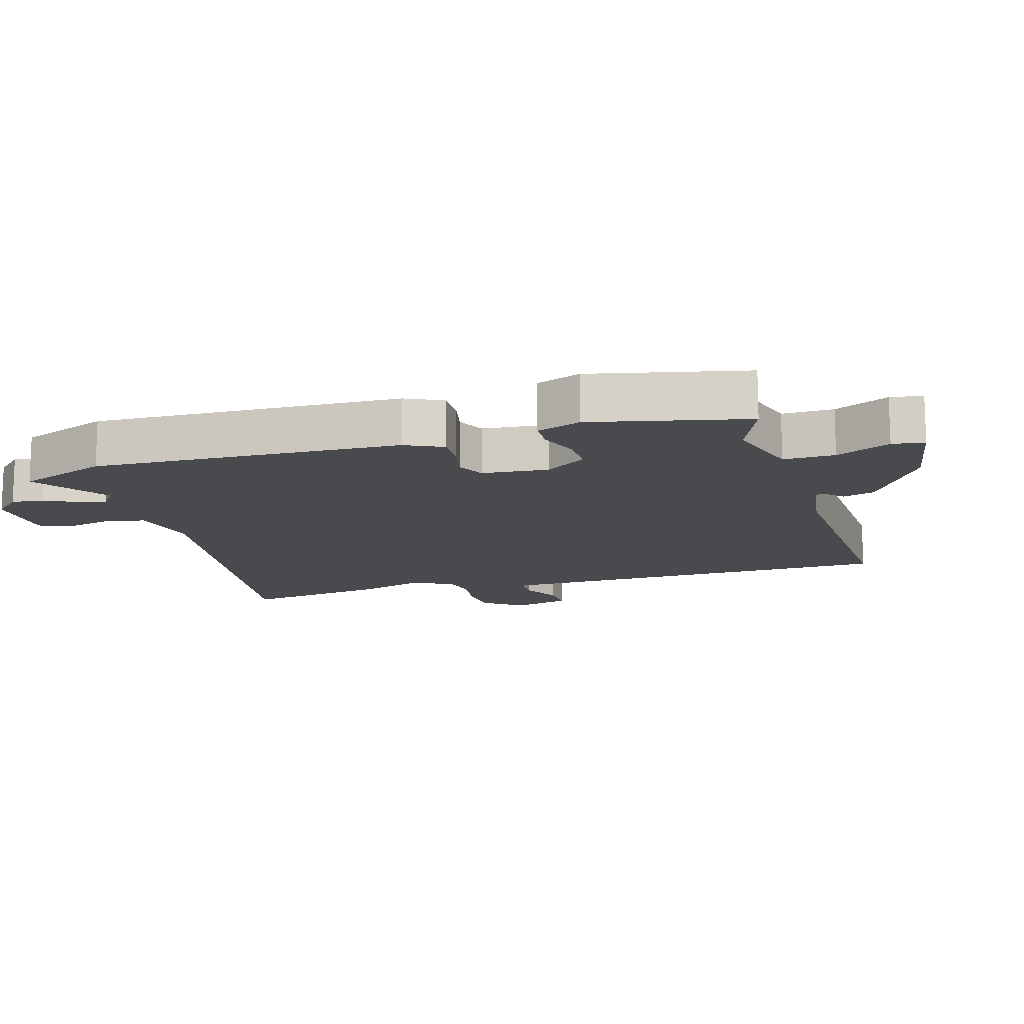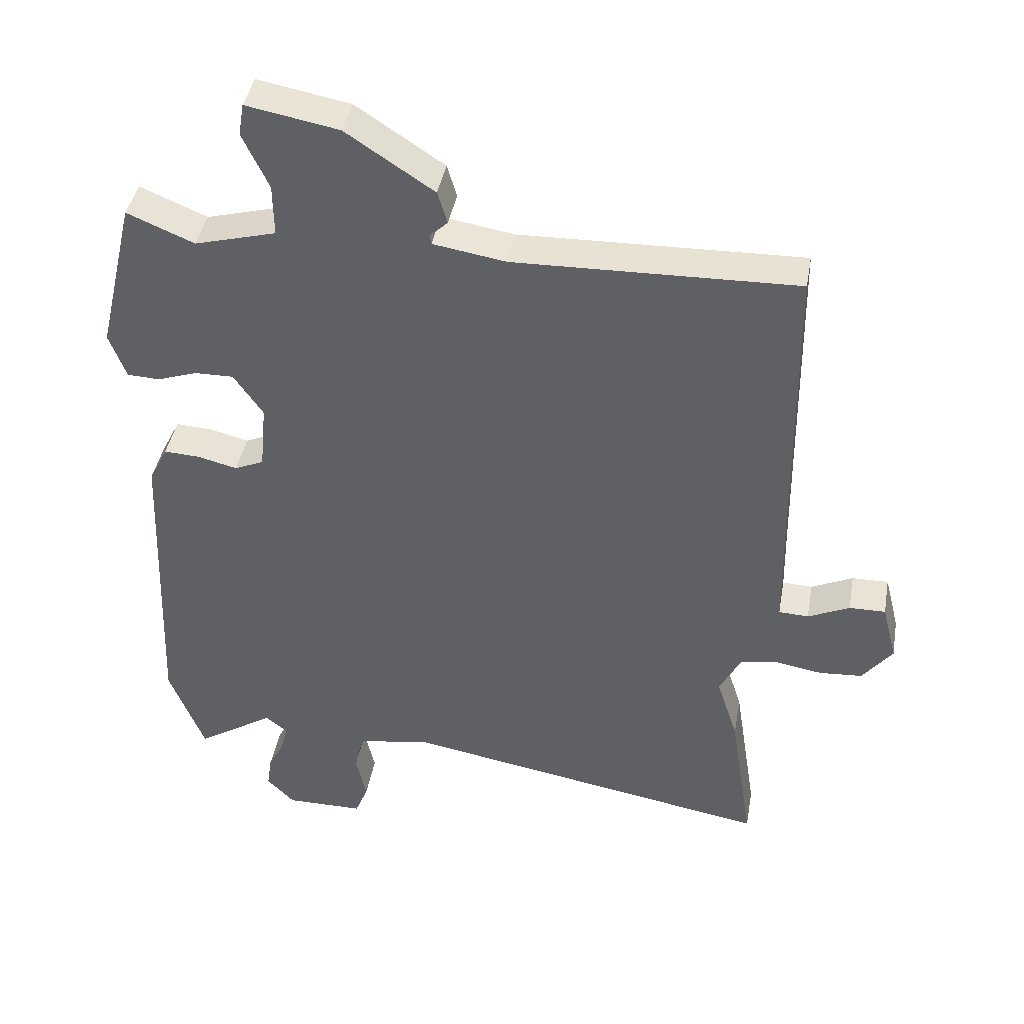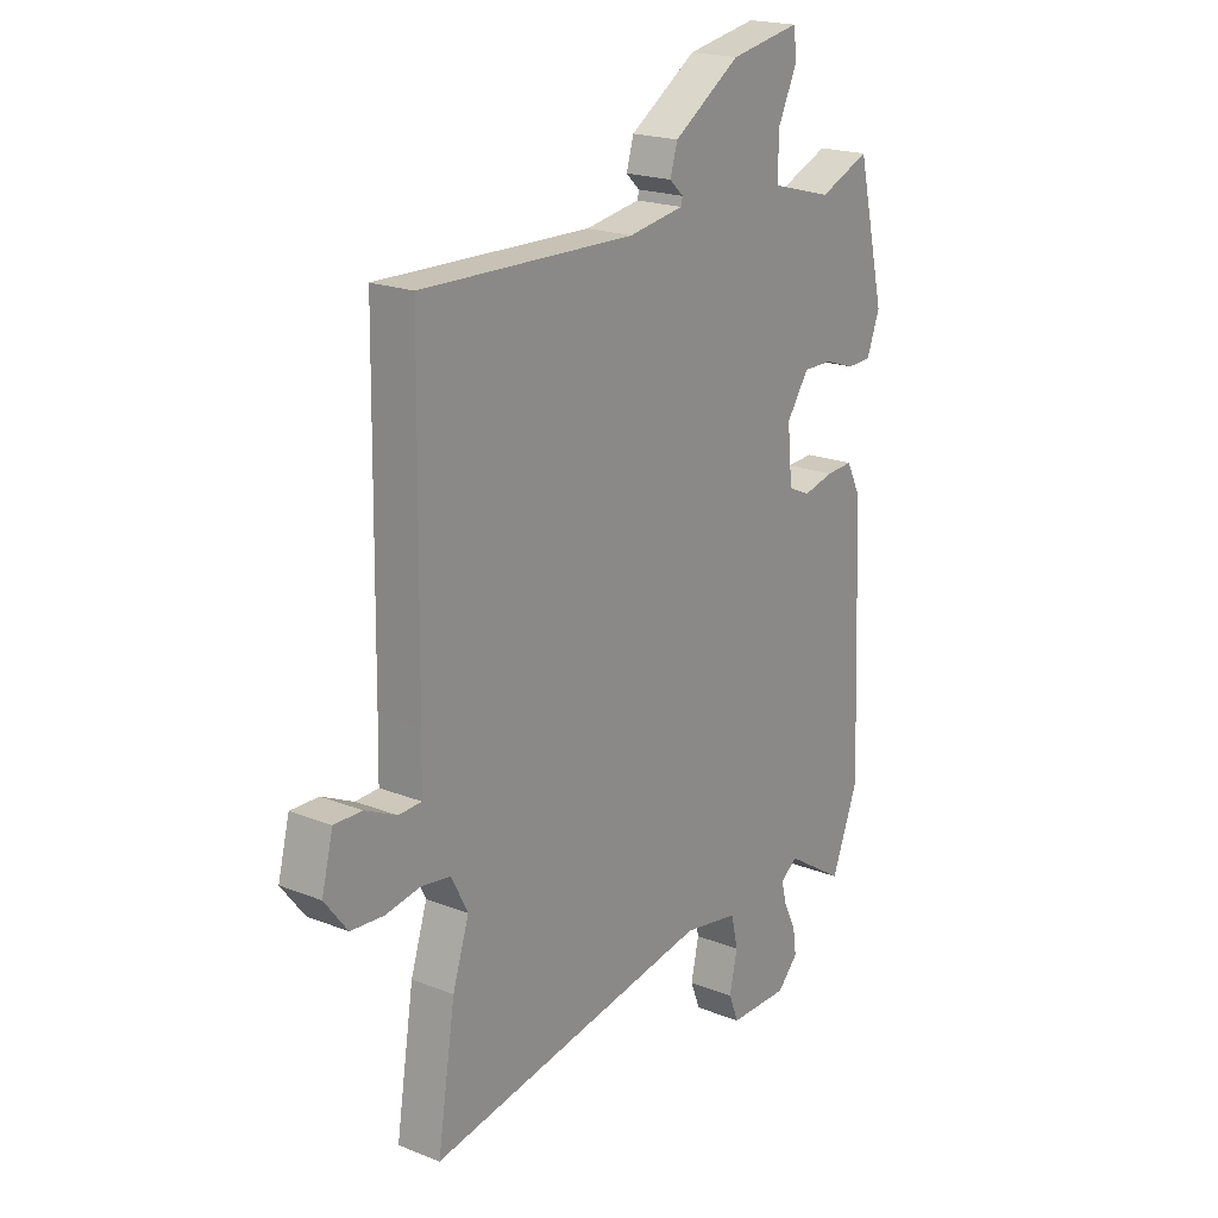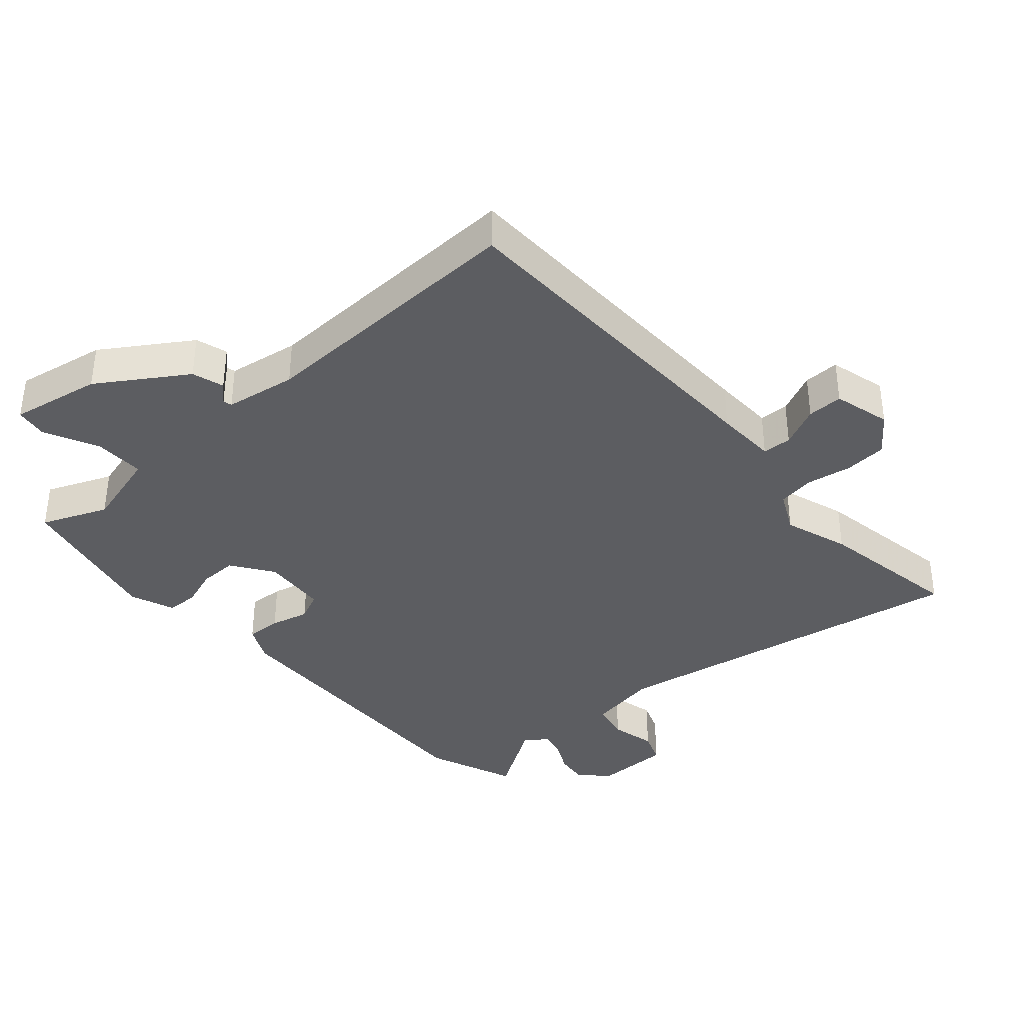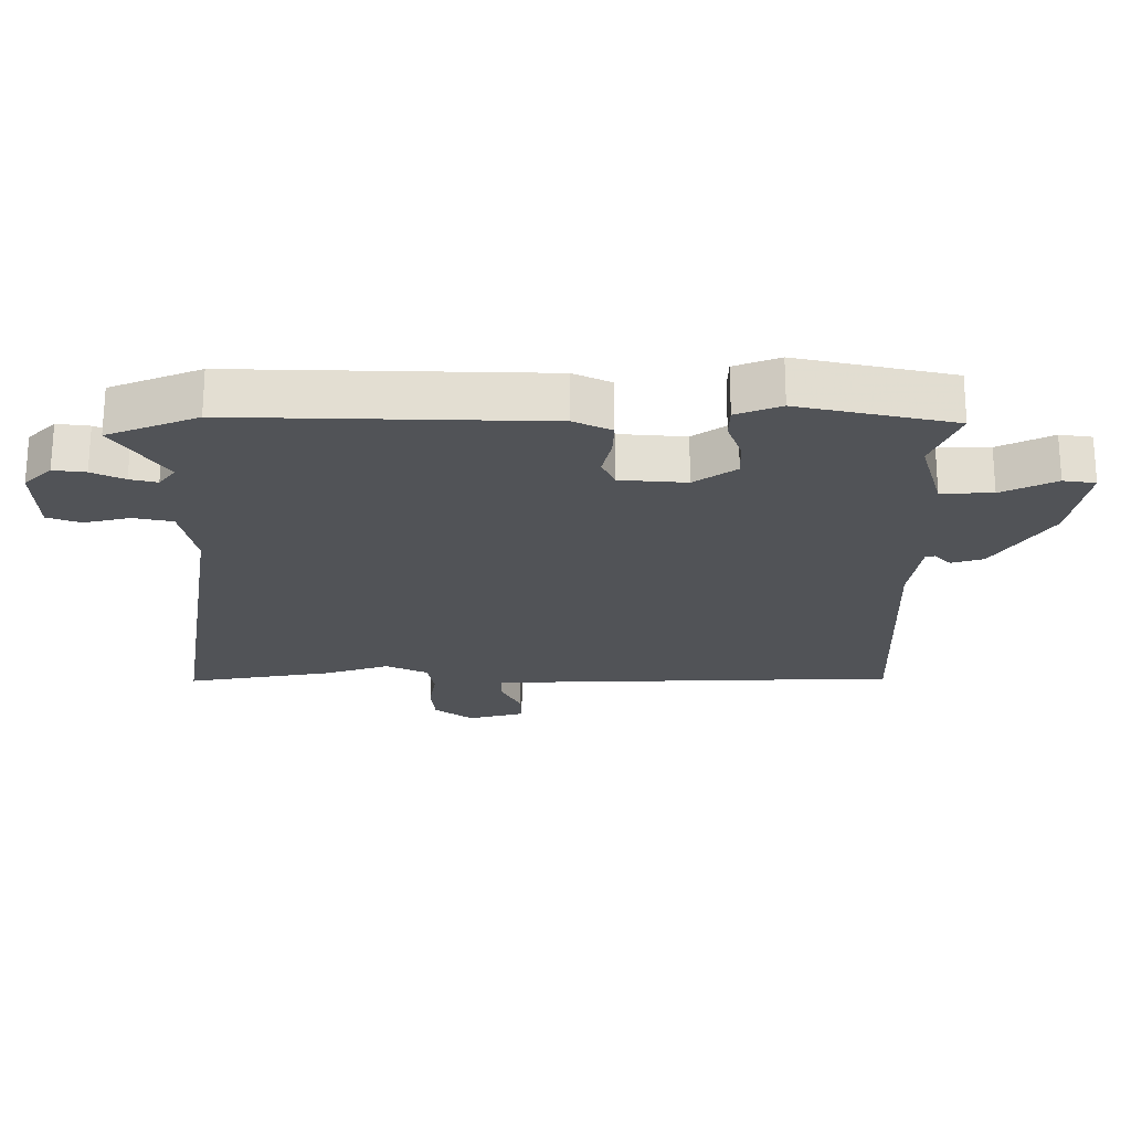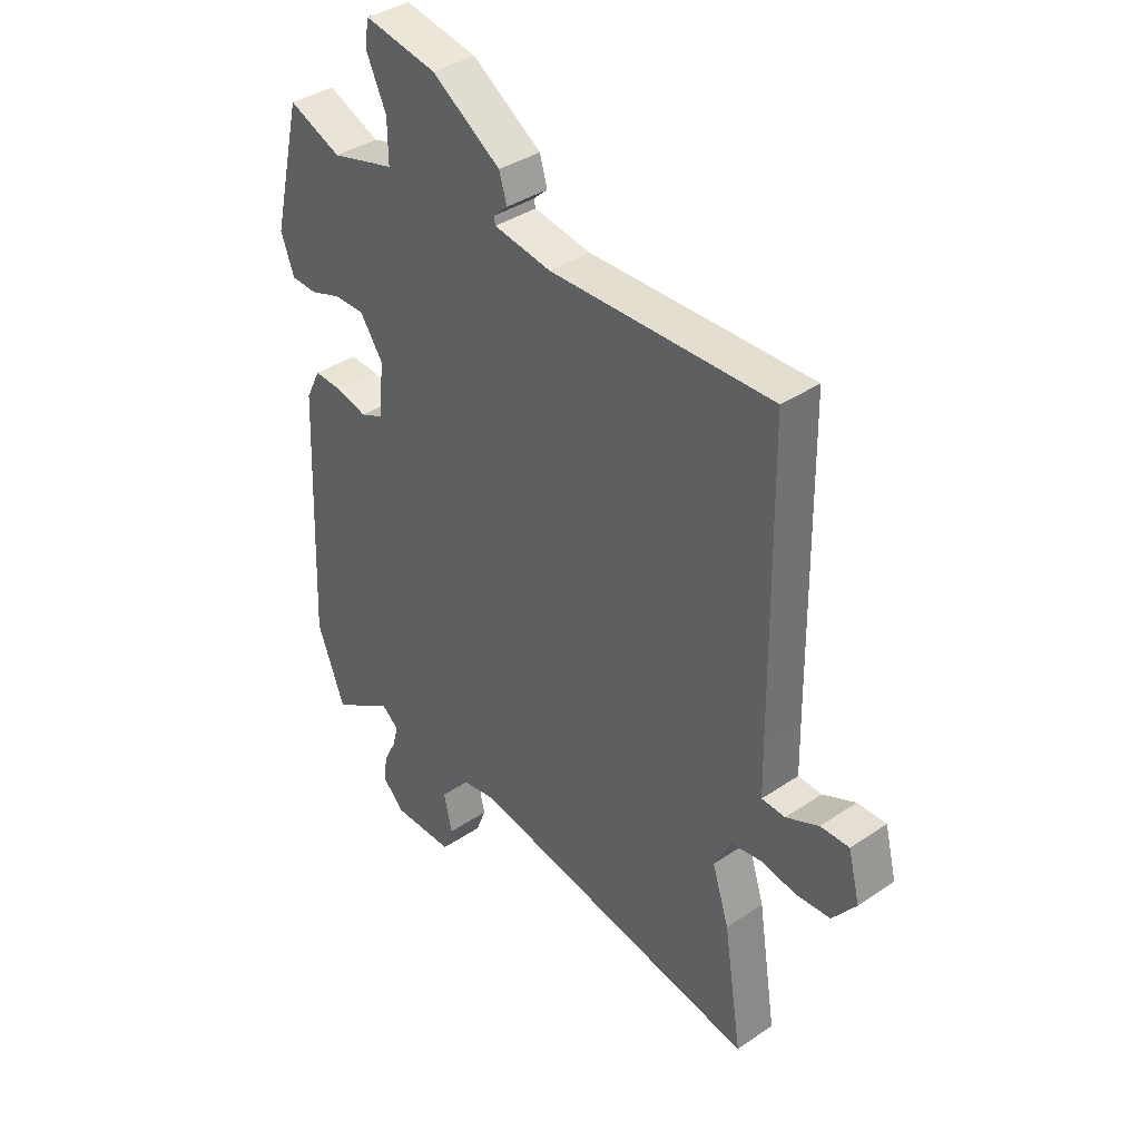
<metadata>
{"format":"obj","ext":"obj","renderer":"f3d","projection":"perspective","resolution":1024,"background":"white","views":[{"elev":-13.3,"azim":-72.8,"up":"+Y"},{"elev":41.8,"azim":10.1,"up":"+Z"},{"elev":20.1,"azim":126.0,"up":"+Z"},{"elev":-37.1,"azim":41.7,"up":"+Y"},{"elev":-22.0,"azim":-89.1,"up":"+Y"},{"elev":38.0,"azim":49.4,"up":"+Z"}]}
</metadata>
<code>
v -0.479 0.07 0.535
v -0.376 0.07 0.492
v -0.251 0.07 0.526
v -0.252 0.07 0.606
v -0.292 0.07 0.691
v -0.284 0.07 0.741
v -0.142 0.07 0.715
v -0.007 0.07 0.626
v 0.008 0.07 0.576
v -0.02 0.07 0.55
v -0.017 0.07 0.536
v 0.095 0.07 0.518
v 0.528 0.07 0.53
v 0.536 0.07 -0.018
v 0.538 0.07 -0.115
v 0.584 0.07 -0.117
v 0.648 0.07 -0.087
v 0.704 0.07 -0.086
v 0.727 0.07 -0.176
v 0.681 0.07 -0.236
v 0.615 0.07 -0.241
v 0.544 0.07 -0.229
v 0.485 0.07 -0.238
v 0.452 0.07 -0.303
v 0.485 0.07 -0.406
v 0.521 0.07 -0.636
v -0.057 0.07 -0.535
v -0.168 0.07 -0.555
v -0.182 0.07 -0.616
v -0.166 0.07 -0.688
v -0.186 0.07 -0.739
v -0.307 0.07 -0.74
v -0.349 0.07 -0.696
v -0.342 0.07 -0.646
v -0.317 0.07 -0.596
v -0.306 0.07 -0.554
v -0.34 0.07 -0.527
v -0.46 0.07 -0.604
v -0.514 0.07 -0.463
v -0.494 0.07 0.016
v -0.465 0.07 0.074
v -0.41 0.07 0.071
v -0.349 0.07 0.056
v -0.304 0.07 0.076
v -0.294 0.07 0.179
v -0.339 0.07 0.245
v -0.399 0.07 0.244
v -0.46 0.07 0.223
v -0.51 0.07 0.225
v -0.536 0.07 0.295
v -0.479 0 0.535
v -0.376 0 0.492
v -0.251 0 0.526
v -0.252 0 0.606
v -0.292 0 0.691
v -0.284 0 0.741
v -0.142 0 0.715
v -0.007 0 0.626
v 0.008 0 0.576
v -0.02 0 0.55
v -0.017 0 0.536
v 0.095 0 0.518
v 0.528 0 0.53
v 0.536 0 -0.018
v 0.538 0 -0.115
v 0.584 0 -0.117
v 0.648 0 -0.087
v 0.704 0 -0.086
v 0.727 0 -0.176
v 0.681 0 -0.236
v 0.615 0 -0.241
v 0.544 0 -0.229
v 0.485 0 -0.238
v 0.452 0 -0.303
v 0.485 0 -0.406
v 0.521 0 -0.636
v -0.057 0 -0.535
v -0.168 0 -0.555
v -0.182 0 -0.616
v -0.166 0 -0.688
v -0.186 0 -0.739
v -0.307 0 -0.74
v -0.349 0 -0.696
v -0.342 0 -0.646
v -0.317 0 -0.596
v -0.306 0 -0.554
v -0.34 0 -0.527
v -0.46 0 -0.604
v -0.514 0 -0.463
v -0.494 0 0.016
v -0.465 0 0.074
v -0.41 0 0.071
v -0.349 0 0.056
v -0.304 0 0.076
v -0.294 0 0.179
v -0.339 0 0.245
v -0.399 0 0.244
v -0.46 0 0.223
v -0.51 0 0.225
v -0.536 0 0.295
f 50 1 2
f 49 50 2
f 48 49 2
f 47 48 2
f 46 47 2 3
f 45 46 3
f 44 45 3
f 41 42 43
f 40 41 43
f 39 40 43
f 38 39 43
f 37 38 43
f 36 37 43 44
f 33 34 35
f 32 33 35
f 31 32 35
f 30 31 35
f 29 30 35
f 28 29 35 36
f 36 44 3
f 28 36 3
f 27 28 3
f 27 3 4
f 26 27 4
f 25 26 4
f 24 25 4
f 20 21 22
f 19 20 22
f 18 19 22
f 17 18 22
f 16 17 22
f 15 16 22 23
f 4 5 6
f 24 4 6
f 23 24 6
f 15 23 6
f 14 15 6
f 8 9 10
f 7 8 10
f 6 7 10
f 6 10 11
f 14 6 11
f 12 13 14
f 11 12 14
f 52 51 100
f 52 100 99
f 52 99 98
f 52 98 97
f 53 52 97 96
f 53 96 95
f 53 95 94
f 93 92 91
f 93 91 90
f 93 90 89
f 93 89 88
f 93 88 87
f 94 93 87 86
f 85 84 83
f 85 83 82
f 85 82 81
f 85 81 80
f 85 80 79
f 86 85 79 78
f 53 94 86
f 53 86 78
f 53 78 77
f 54 53 77
f 54 77 76
f 54 76 75
f 54 75 74
f 72 71 70
f 72 70 69
f 72 69 68
f 72 68 67
f 72 67 66
f 73 72 66 65
f 56 55 54
f 56 54 74
f 56 74 73
f 56 73 65
f 56 65 64
f 60 59 58
f 60 58 57
f 60 57 56
f 61 60 56
f 61 56 64
f 64 63 62
f 64 62 61
f 1 51 52 2
f 2 52 53 3
f 3 53 54 4
f 4 54 55 5
f 5 55 56 6
f 6 56 57 7
f 7 57 58 8
f 8 58 59 9
f 9 59 60 10
f 10 60 61 11
f 11 61 62 12
f 12 62 63 13
f 13 63 64 14
f 14 64 65 15
f 15 65 66 16
f 16 66 67 17
f 17 67 68 18
f 18 68 69 19
f 19 69 70 20
f 20 70 71 21
f 21 71 72 22
f 22 72 73 23
f 23 73 74 24
f 24 74 75 25
f 25 75 76 26
f 26 76 77 27
f 27 77 78 28
f 28 78 79 29
f 29 79 80 30
f 30 80 81 31
f 31 81 82 32
f 32 82 83 33
f 33 83 84 34
f 34 84 85 35
f 35 85 86 36
f 36 86 87 37
f 37 87 88 38
f 38 88 89 39
f 39 89 90 40
f 40 90 91 41
f 41 91 92 42
f 42 92 93 43
f 43 93 94 44
f 44 94 95 45
f 45 95 96 46
f 46 96 97 47
f 47 97 98 48
f 48 98 99 49
f 49 99 100 50
f 50 100 51 1

</code>
